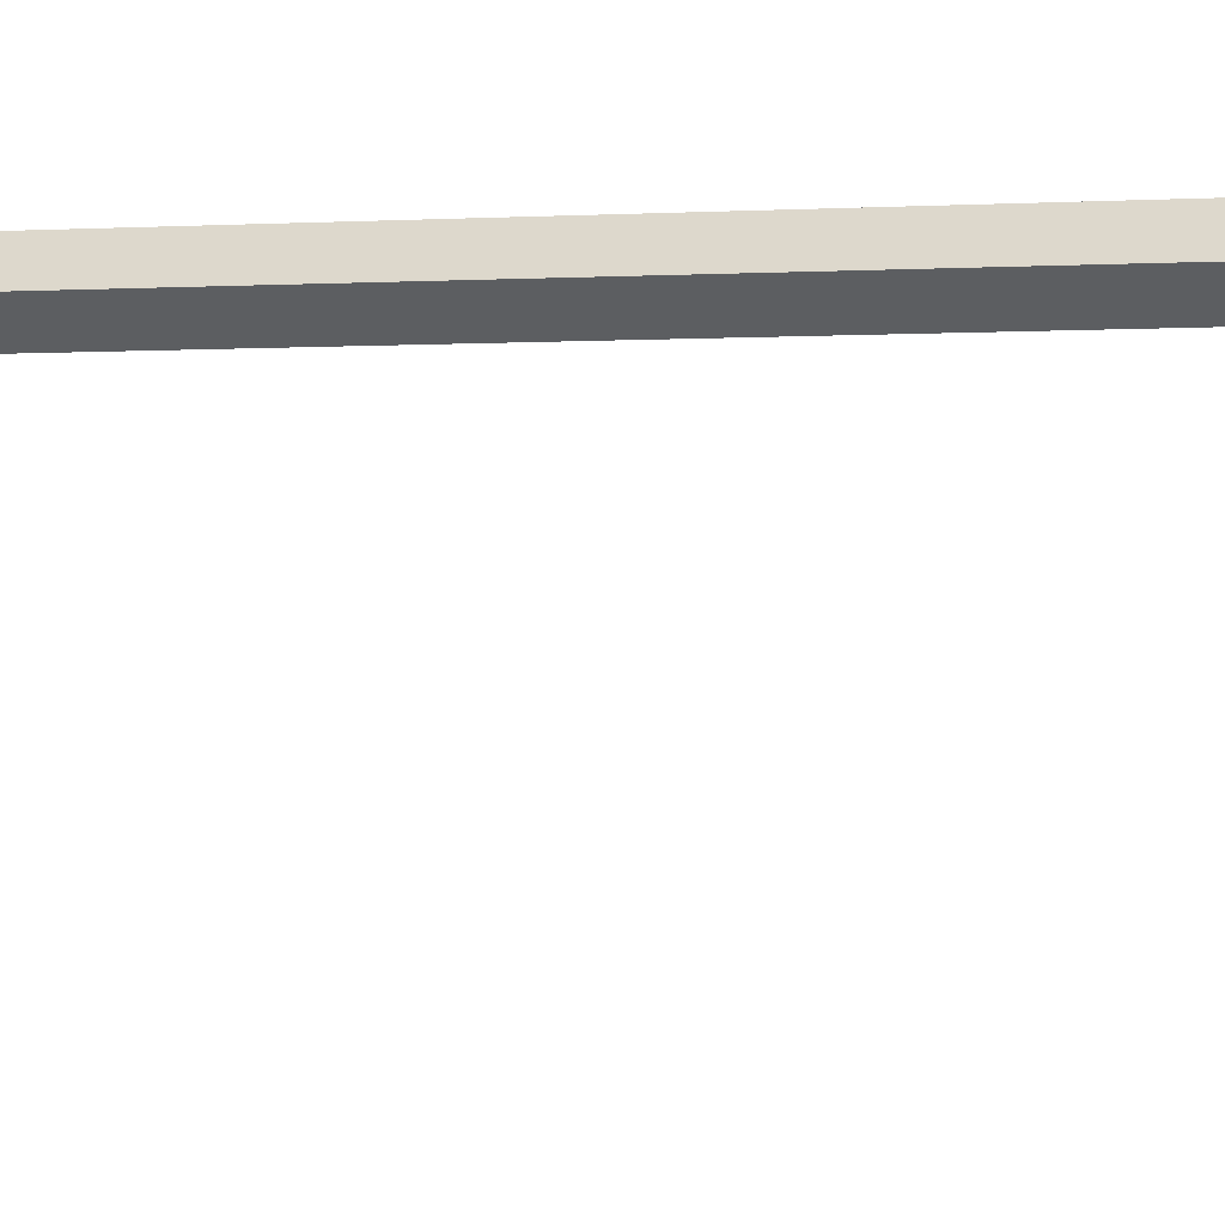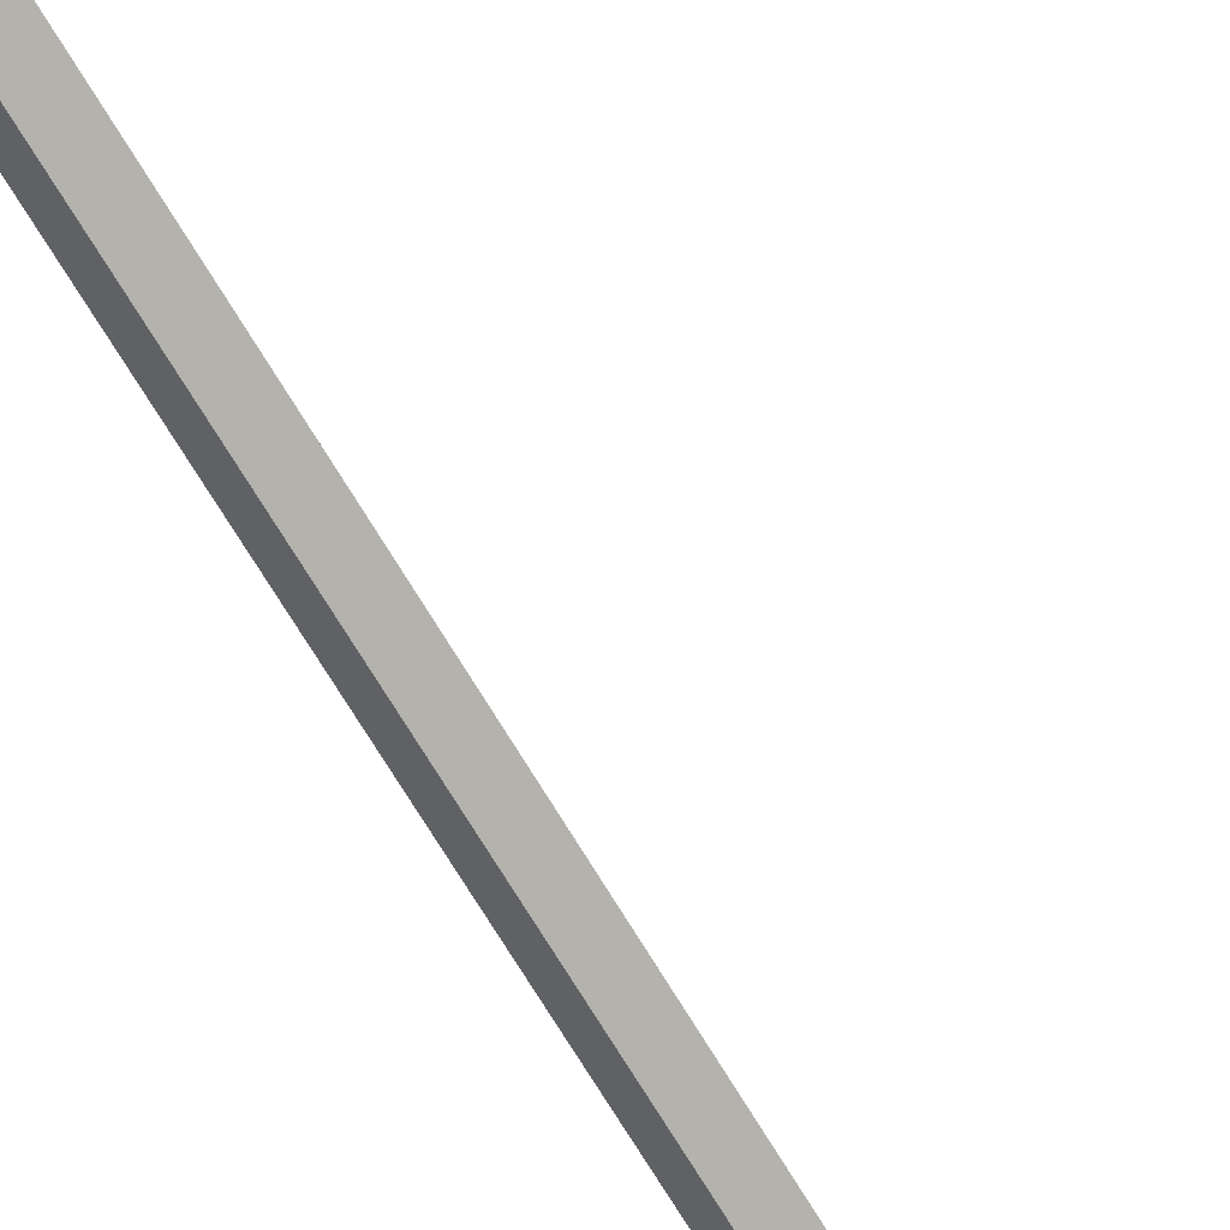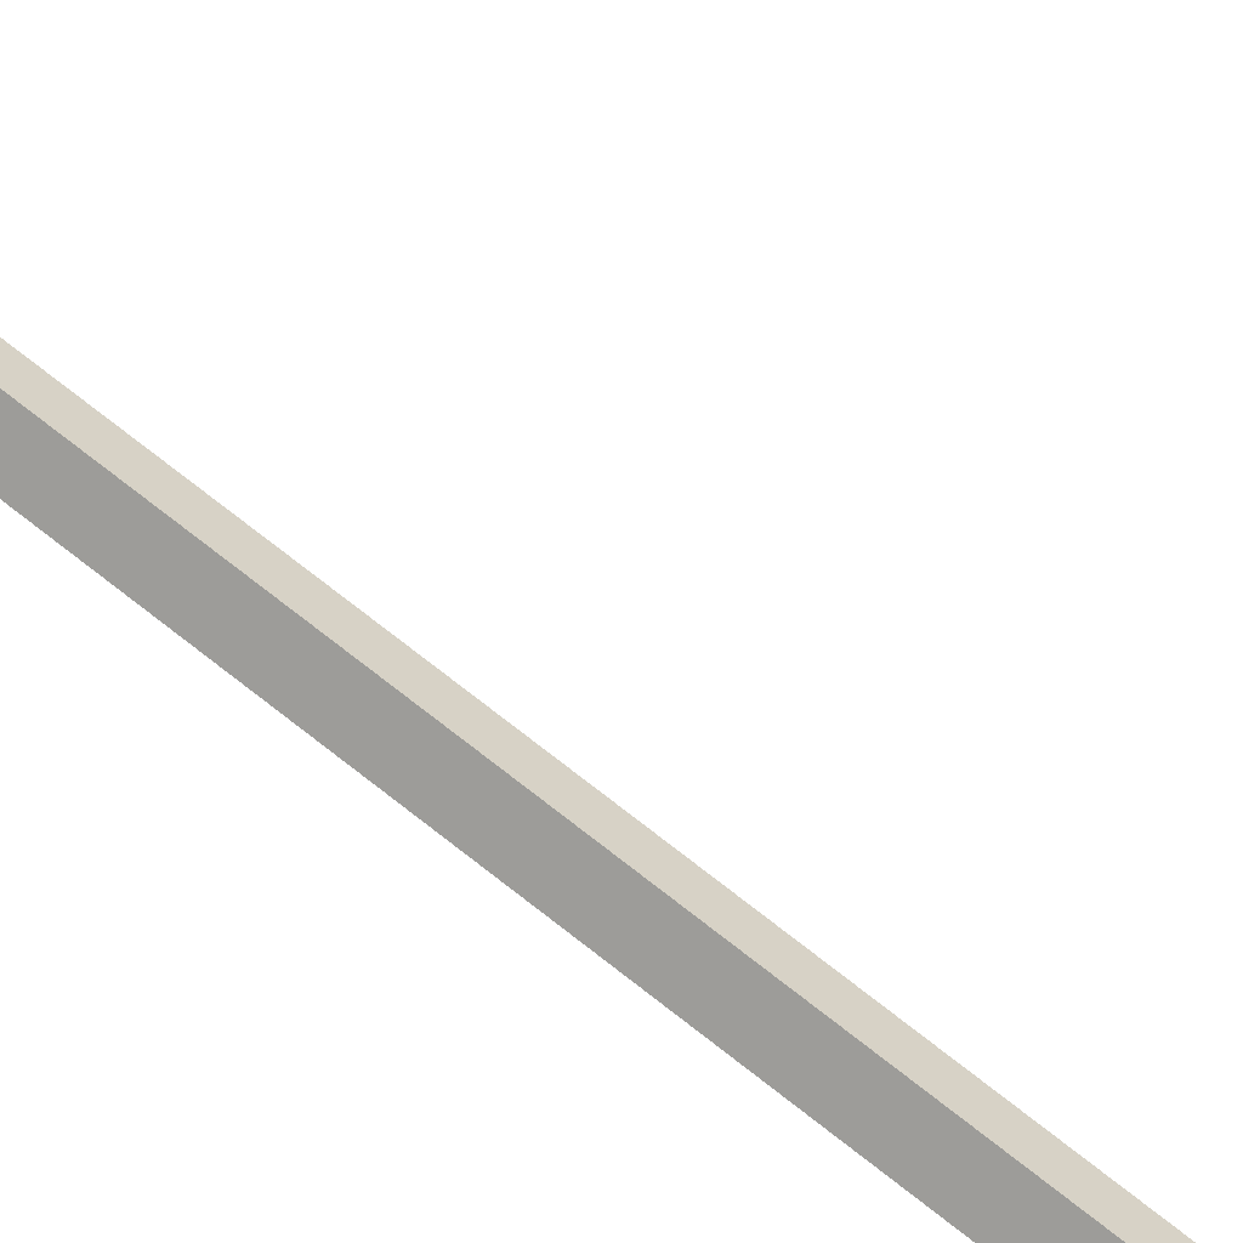
<metadata>
{"format":"obj","ext":"obj","renderer":"f3d","projection":"perspective","resolution":1024,"background":"white","views":[{"elev":-1.6,"azim":111.2,"up":"+Y"},{"elev":-61.0,"azim":29.0,"up":"+Y"},{"elev":67.1,"azim":-50.8,"up":"+Y"}]}
</metadata>
<code>
o _0LAMP_corner_04_008_Scene.447
v -1.102e+04 7.325e+04 -1357
v -1.103e+04 7.326e+04 -1357
v -1.102e+04 7.325e+04 -755.1
v -1.103e+04 7.326e+04 -755.1
v -1.101e+04 7.326e+04 -1357
v -1.101e+04 7.326e+04 -755.1
v -1.102e+04 7.327e+04 -1357
v -1.102e+04 7.327e+04 -755.1
v -1.097e+04 7.32e+04 -1353
v -1.102e+04 7.325e+04 -1353
v -1.102e+04 7.325e+04 -1347
v -1.097e+04 7.32e+04 -1347
v -1.096e+04 7.32e+04 -1353
v -1.101e+04 7.326e+04 -1353
v -1.101e+04 7.326e+04 -1347
v -1.096e+04 7.32e+04 -1347
v -1.096e+04 7.322e+04 -1333
v -1.096e+04 7.322e+04 -1347
v -1.095e+04 7.321e+04 -1359
v -1.093e+04 7.319e+04 -1359
v -1.093e+04 7.318e+04 -1352
v -1.096e+04 7.317e+04 -1359
v -1.095e+04 7.316e+04 -1352
v -1.098e+04 7.319e+04 -1359
v -1.098e+04 7.32e+04 -1347
v -1.098e+04 7.32e+04 -1333
v -1.094e+04 7.319e+04 -1350
v -1.096e+04 7.321e+04 -1337
v -1.095e+04 7.317e+04 -1350
v -1.098e+04 7.32e+04 -1337
v -1.096e+04 7.319e+04 -1343
f 1 3 2
f 2 3 4
f 5 6 1
f 1 6 3
f 7 8 5
f 5 8 6
f 2 4 7
f 7 4 8
f 8 4 6
f 4 3 6
f 1 7 5
f 7 1 2
f 9 11 10
f 11 9 12
f 9 10 13
f 13 10 14
f 15 16 14
f 13 14 16
f 11 12 15
f 15 12 16
f 17 19 18
f 17 20 19
f 20 17 21
f 22 21 23
f 21 22 20
f 20 22 24
f 20 24 19
f 19 24 25
f 19 25 18
f 25 17 18
f 17 25 26
f 24 26 25
f 22 26 24
f 23 26 22
f 27 17 28
f 17 27 21
f 29 21 27
f 21 29 23
f 26 23 29
f 26 29 30
f 17 26 30
f 17 30 28
f 28 30 31
f 27 28 31
f 30 29 31
f 29 27 31

</code>
